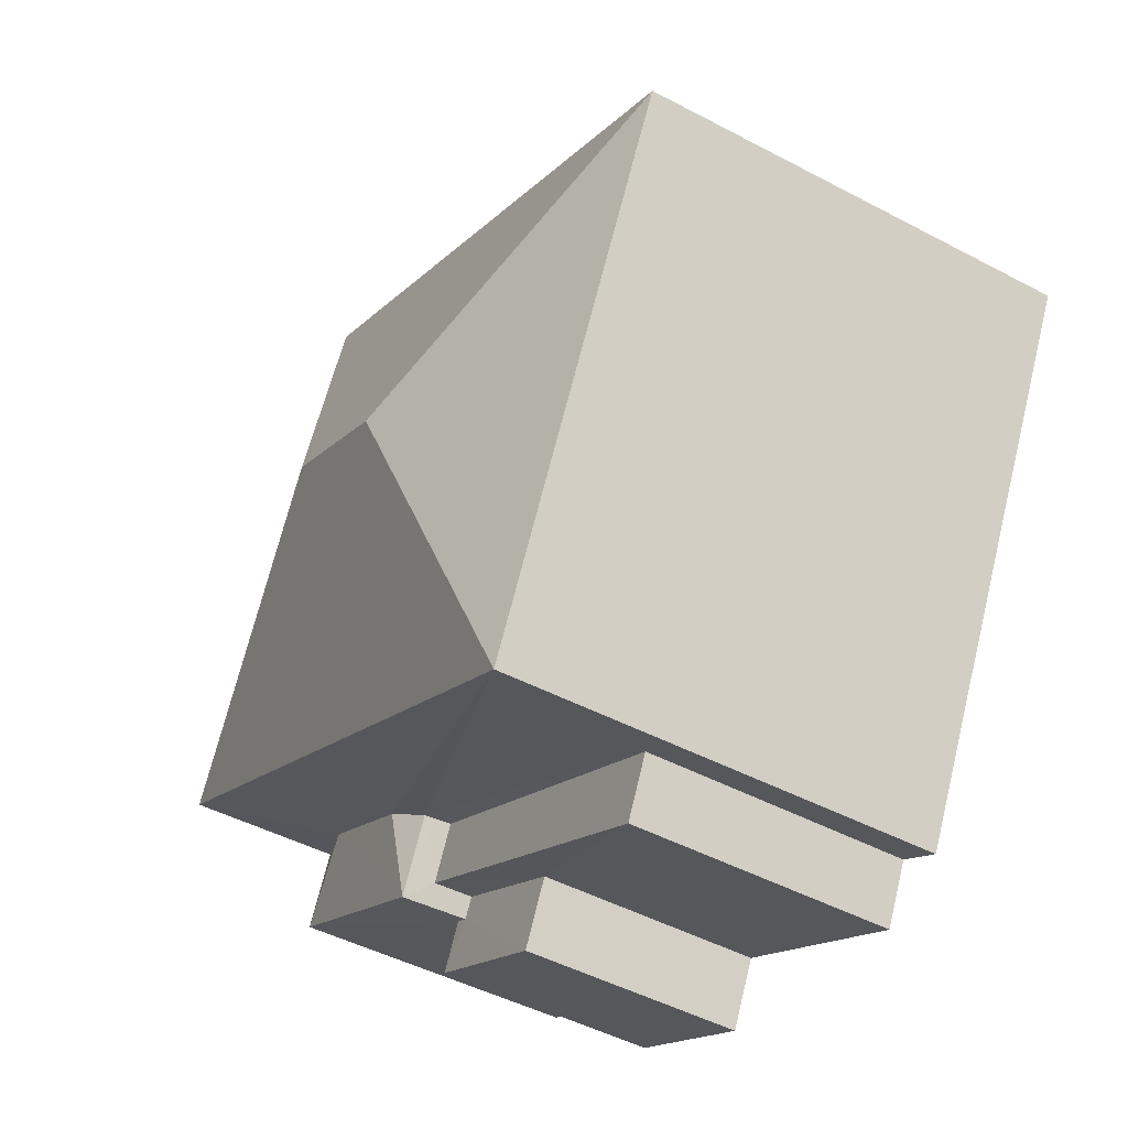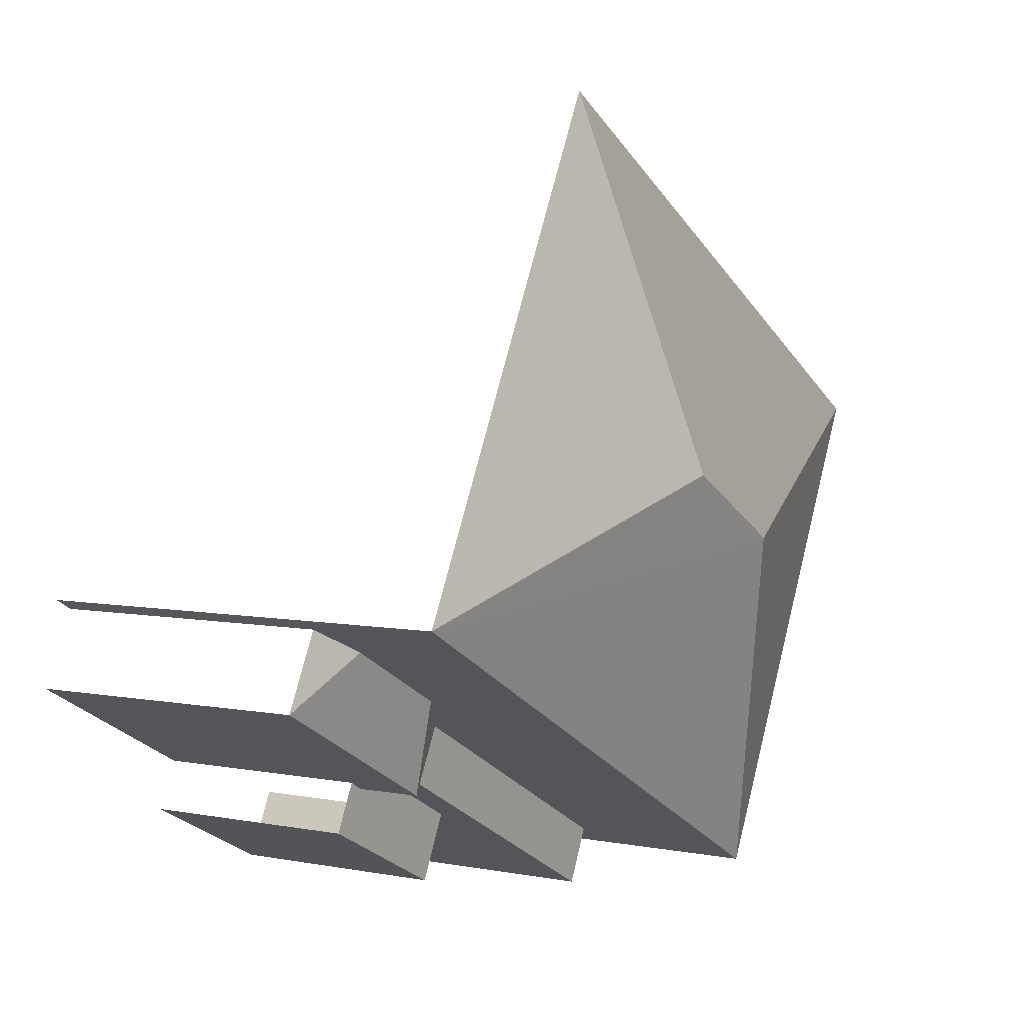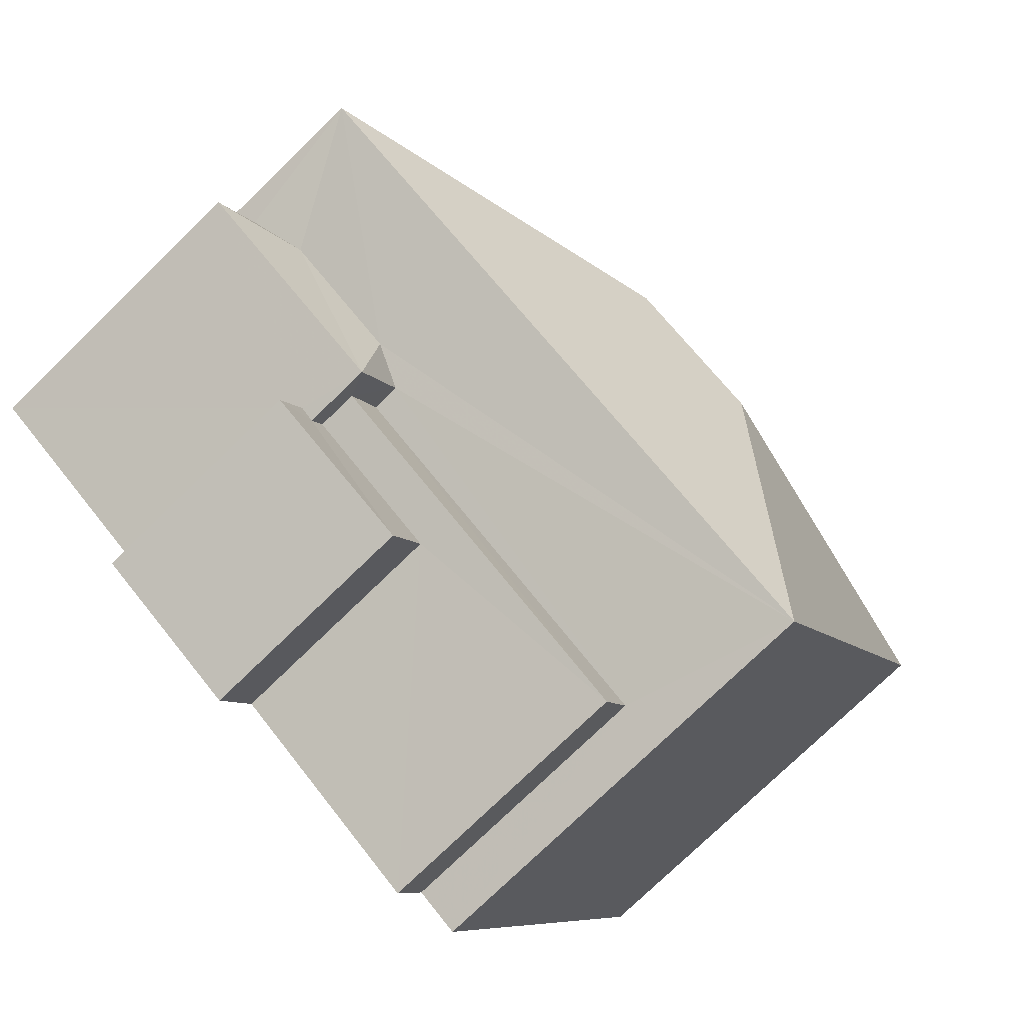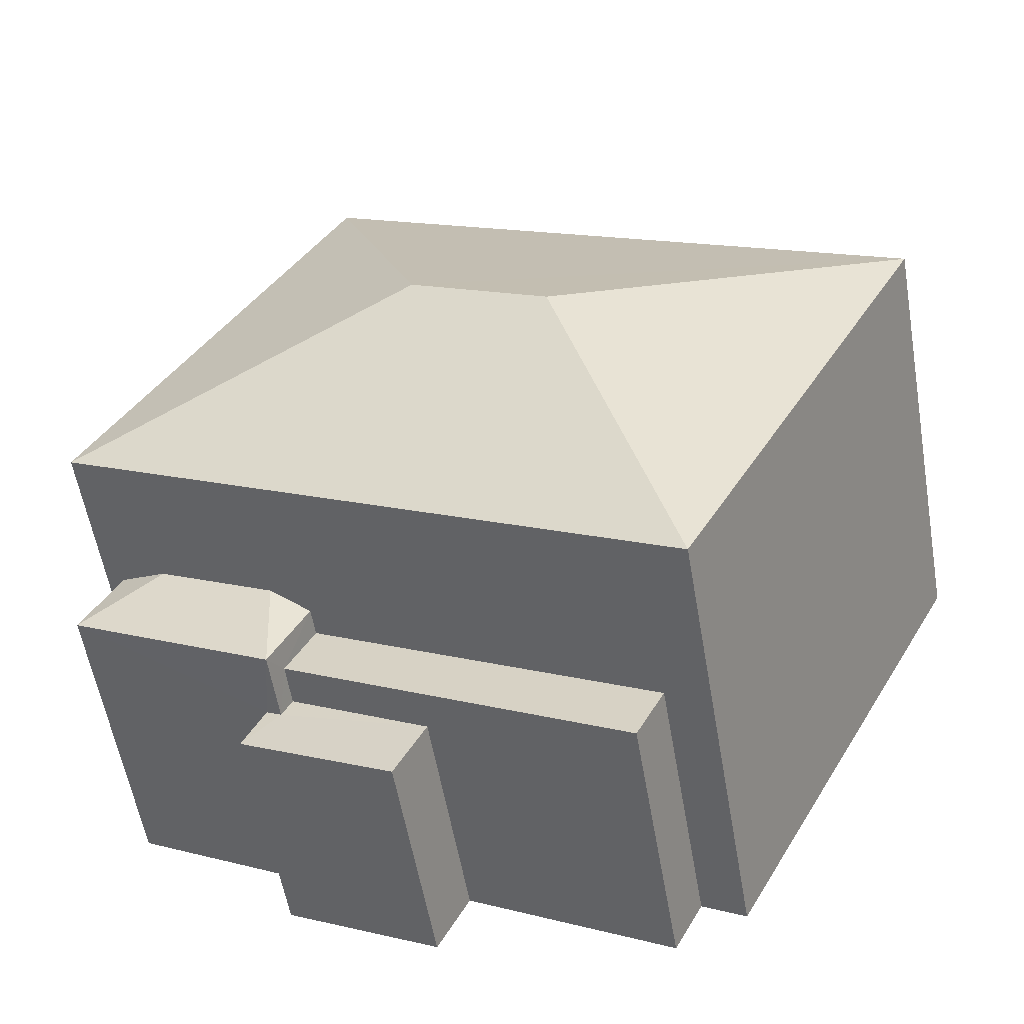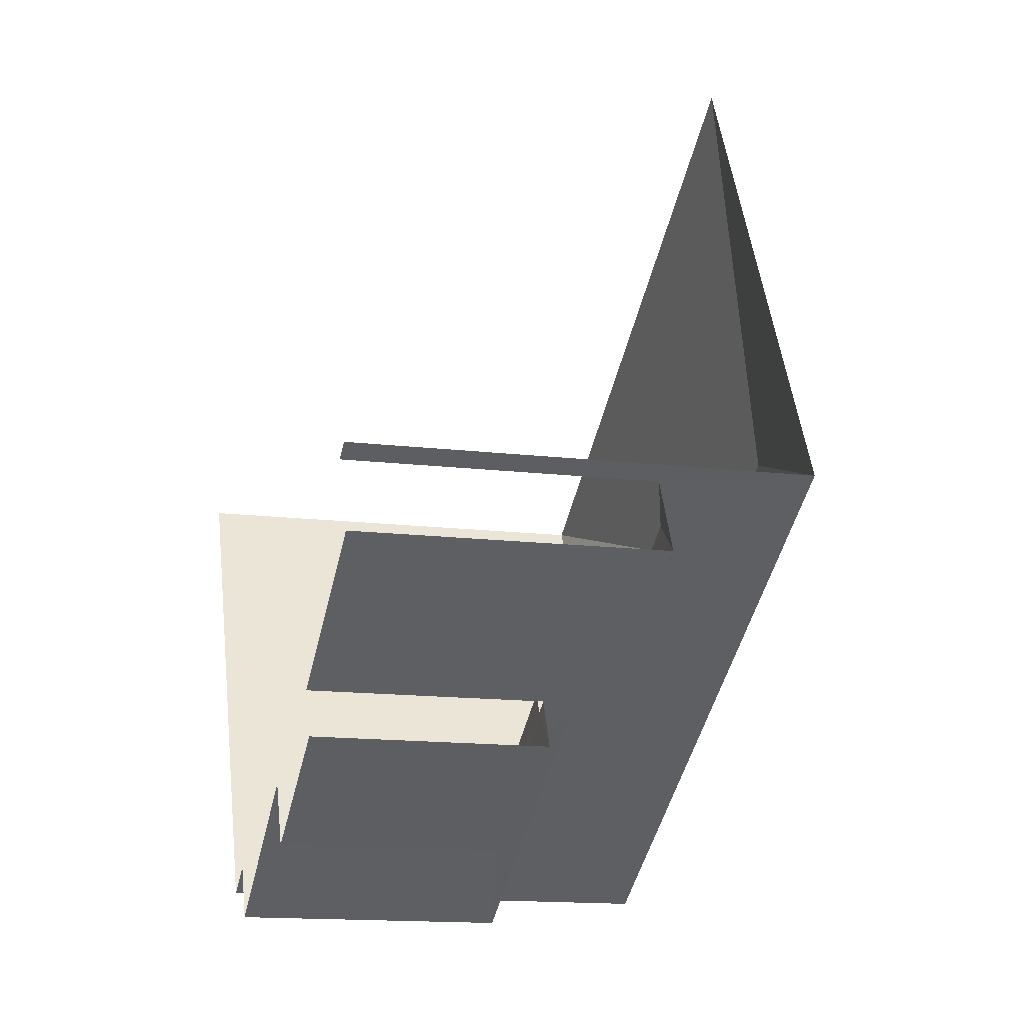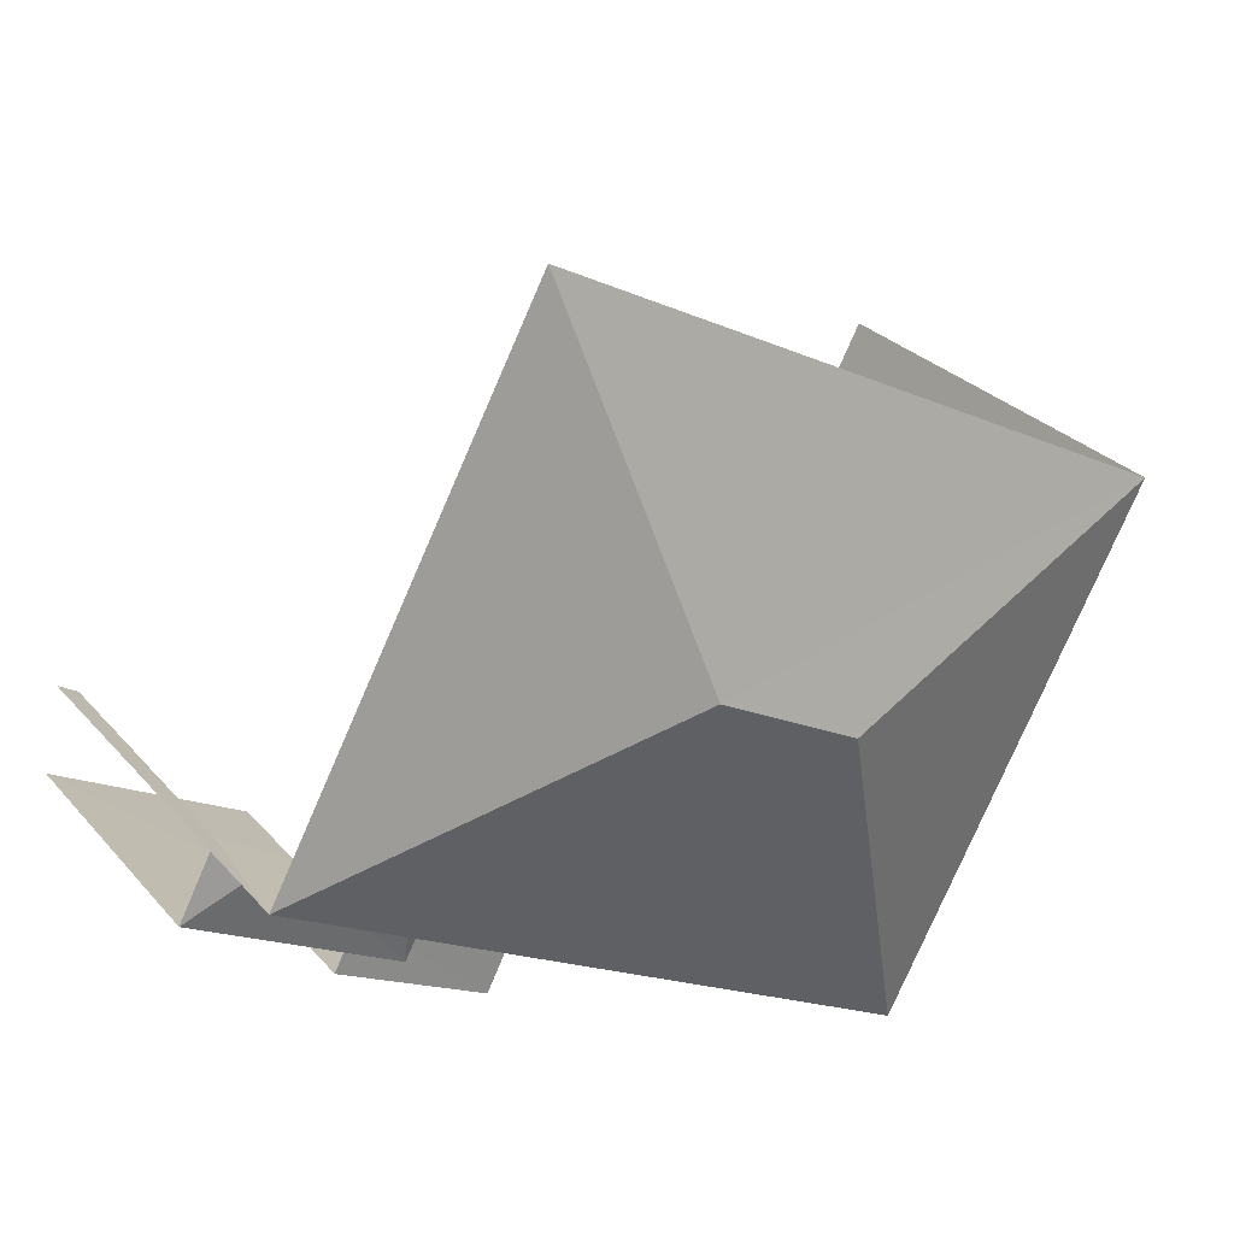
<metadata>
{"format":"obj","ext":"obj","renderer":"f3d","projection":"perspective","resolution":1024,"background":"white","views":[{"elev":-46.9,"azim":59.1,"up":"+Y"},{"elev":4.9,"azim":-58.7,"up":"+Y"},{"elev":-77.1,"azim":-46.0,"up":"+Y"},{"elev":-57.9,"azim":9.9,"up":"+Y"},{"elev":-15.1,"azim":-104.1,"up":"+Y"},{"elev":27.6,"azim":-31.7,"up":"+Y"}]}
</metadata>
<code>
v -2.208e+05 -1.249e+05 27.58
v -2.208e+05 -1.249e+05 27.58
v -2.208e+05 -1.249e+05 27.58
v -2.208e+05 -1.249e+05 27.58
v -2.208e+05 -1.249e+05 27.58
v -2.208e+05 -1.249e+05 27.58
v -2.208e+05 -1.249e+05 27.58
v -2.208e+05 -1.249e+05 27.58
v -2.208e+05 -1.249e+05 27.58
v -2.208e+05 -1.249e+05 27.58
v -2.209e+05 -1.249e+05 27.58
v -2.209e+05 -1.249e+05 27.58
v -2.208e+05 -1.249e+05 31.74
v -2.209e+05 -1.249e+05 31.74
v -2.208e+05 -1.249e+05 31.98
v -2.209e+05 -1.249e+05 33.76
v -2.208e+05 -1.249e+05 33.76
v -2.208e+05 -1.249e+05 34.91
v -2.208e+05 -1.249e+05 34.91
v -2.208e+05 -1.249e+05 30.77
v -2.208e+05 -1.249e+05 30.77
v -2.208e+05 -1.249e+05 30.77
v -2.208e+05 -1.249e+05 30.77
v -2.208e+05 -1.249e+05 30.77
v -2.208e+05 -1.249e+05 30.77
v -2.208e+05 -1.249e+05 31.98
v -2.208e+05 -1.249e+05 31.74
v -2.208e+05 -1.249e+05 31.74
v -2.208e+05 -1.249e+05 33.76
v -2.208e+05 -1.249e+05 31.35
v -2.208e+05 -1.249e+05 31.35
v -2.208e+05 -1.249e+05 31.35
v -2.208e+05 -1.249e+05 31.35
v -2.208e+05 -1.249e+05 33.76
f 1 2 3
f 4 1 5
f 6 7 8
f 6 8 3
f 3 9 5
f 10 11 9
f 8 12 10
f 3 5 1
f 3 8 9
f 8 10 9
f 11 29 9
f 11 16 29
f 13 12 14
f 13 10 12
f 20 7 21
f 20 8 7
f 34 5 9
f 29 34 9
f 13 14 15
f 16 17 18
f 19 16 18
f 20 21 22
f 21 23 22
f 22 24 25
f 22 23 24
f 26 27 28
f 19 29 16
f 30 31 32
f 30 33 31
f 15 14 27
f 26 15 27
f 34 29 19
f 18 34 19
f 18 17 34
f 24 23 6
f 3 24 6
f 21 7 6
f 23 21 6
f 3 2 24
f 2 31 24
f 24 33 25
f 24 31 33
f 34 4 5
f 34 17 4
f 32 31 2
f 1 32 2
f 1 4 32
f 4 17 32
f 10 13 11
f 26 17 16
f 30 32 28
f 11 13 16
f 15 26 16
f 13 15 16
f 28 17 26
f 32 17 28
f 12 20 14
f 14 20 27
f 12 8 20
f 27 20 22
f 25 33 22
f 22 33 27
f 27 33 28
f 33 30 28

</code>
